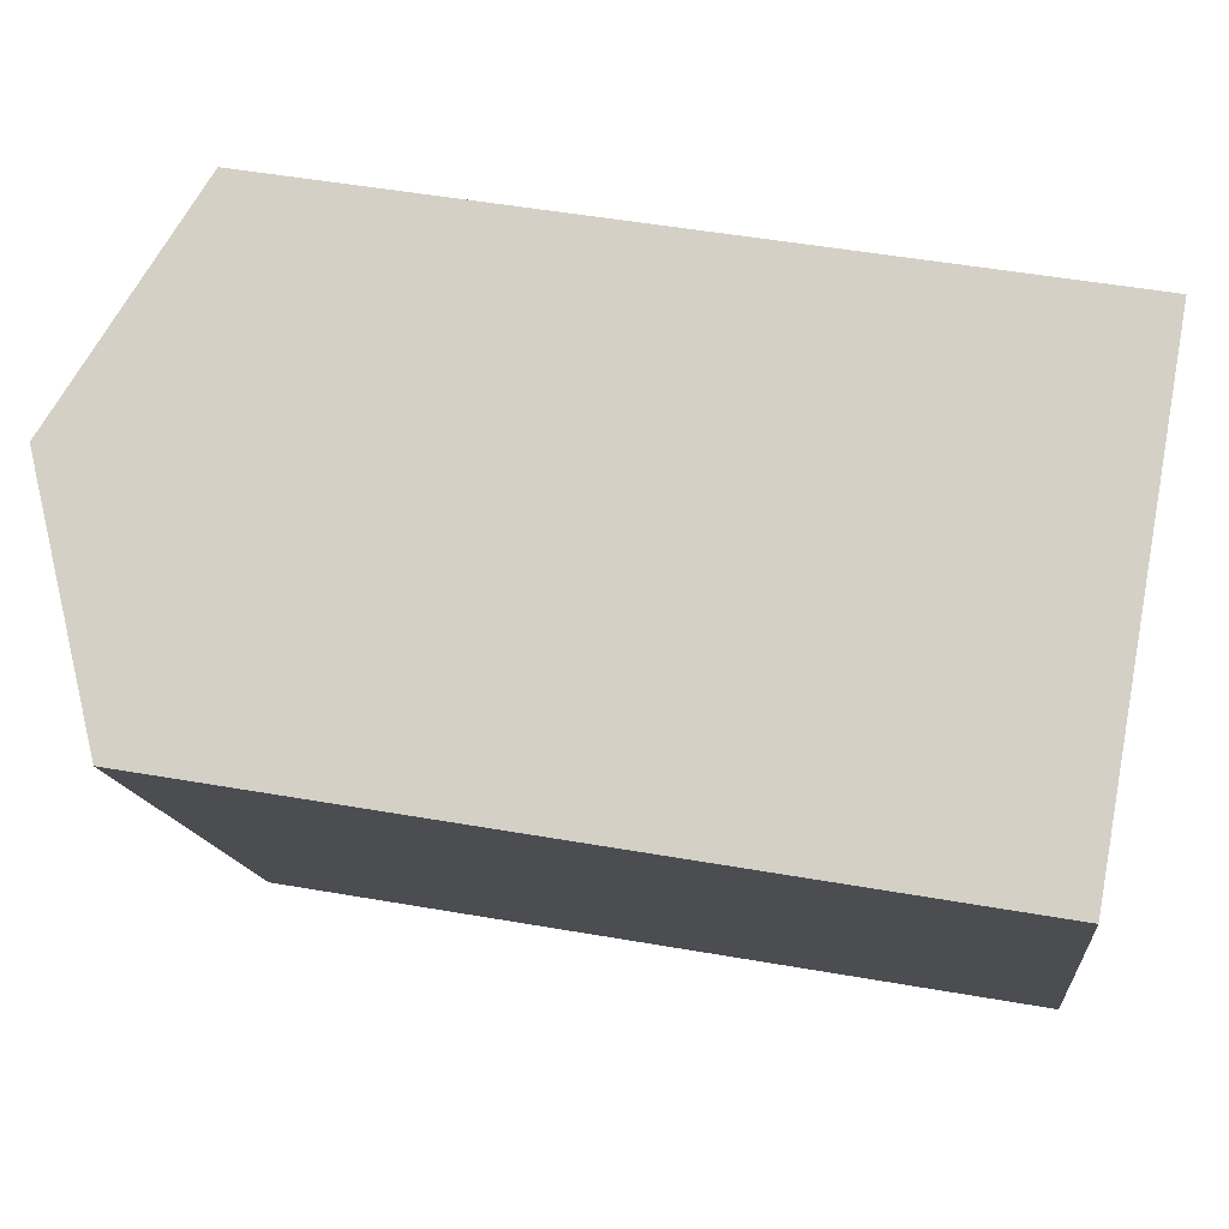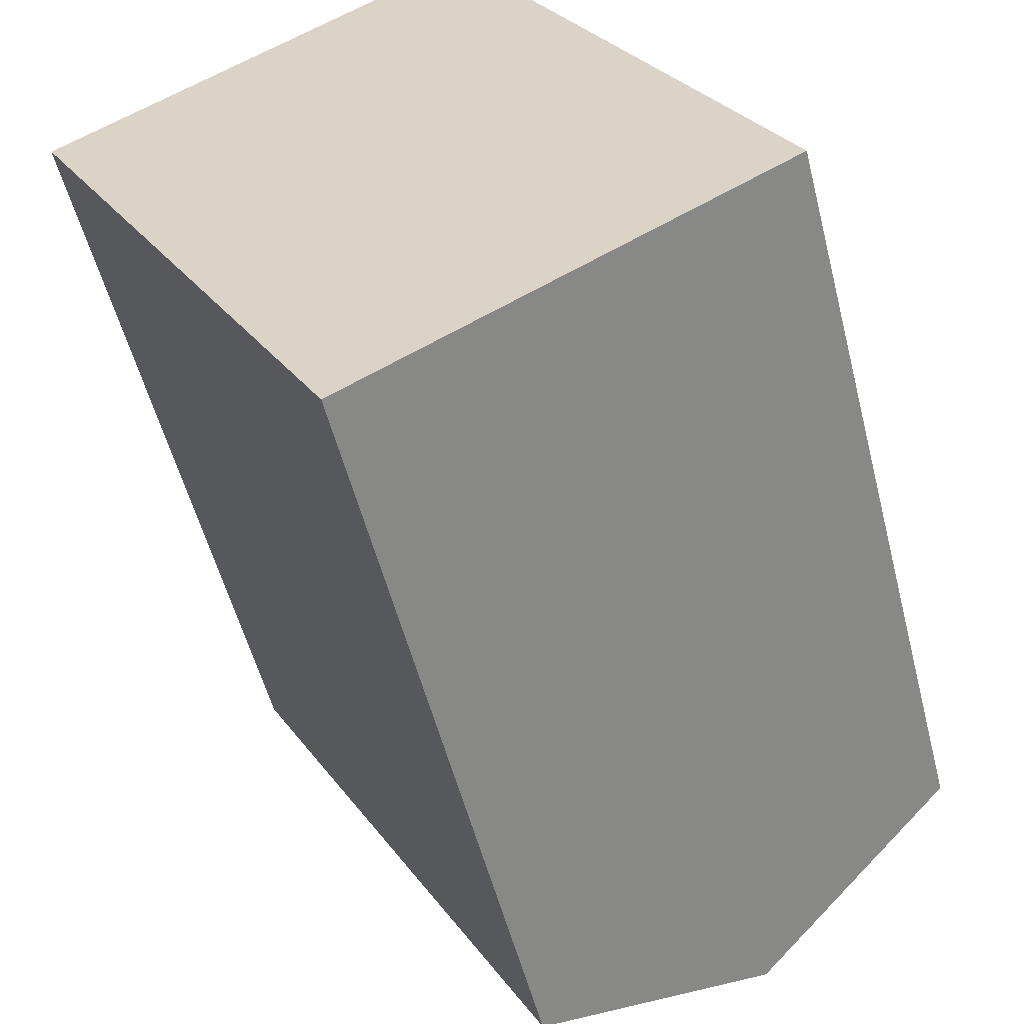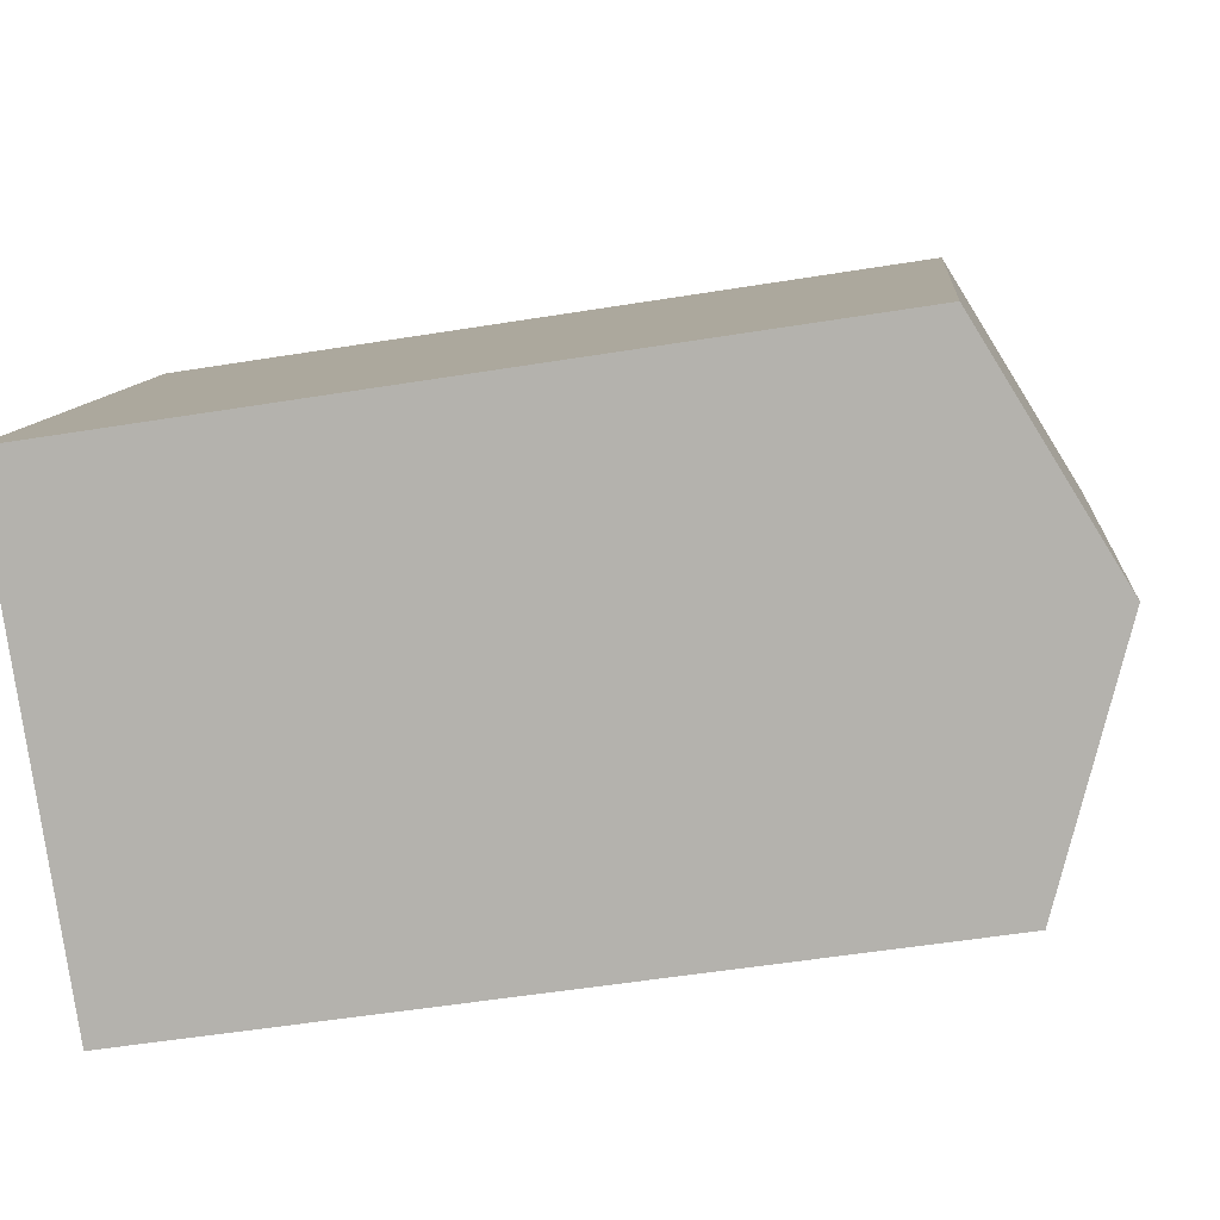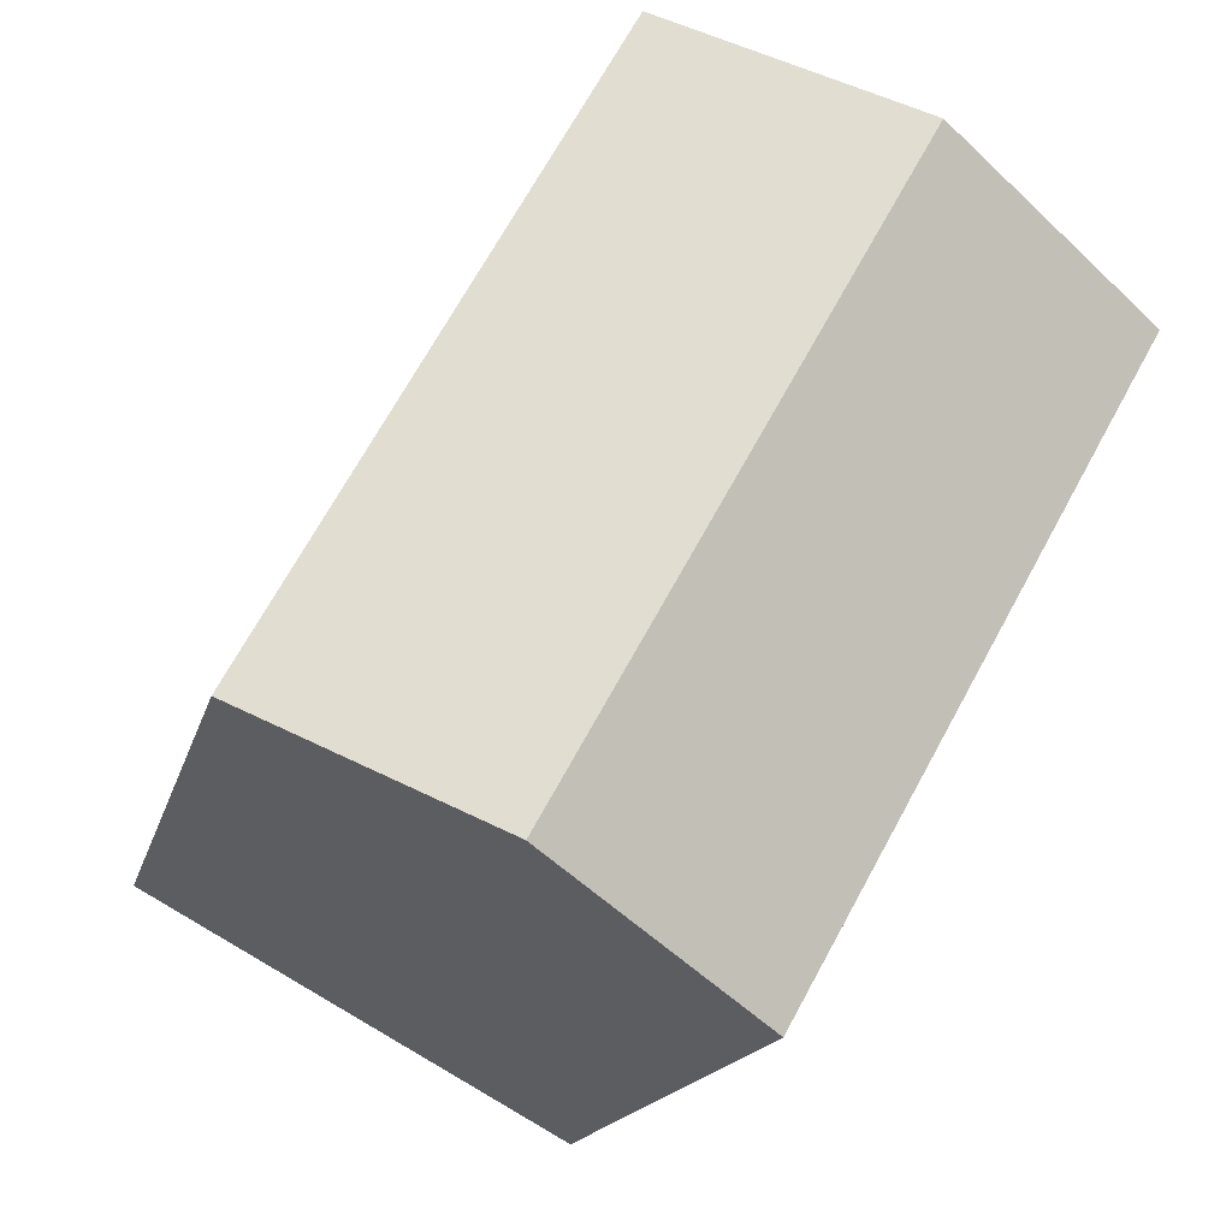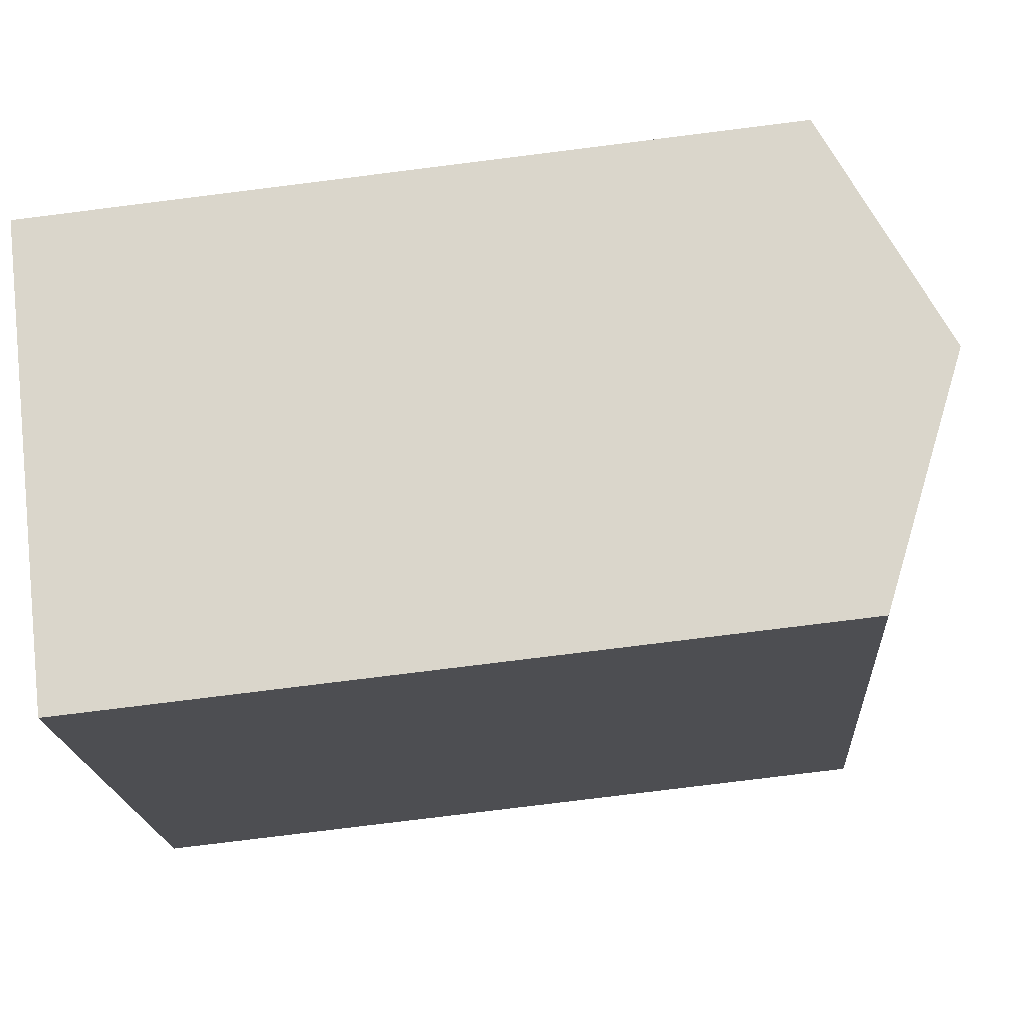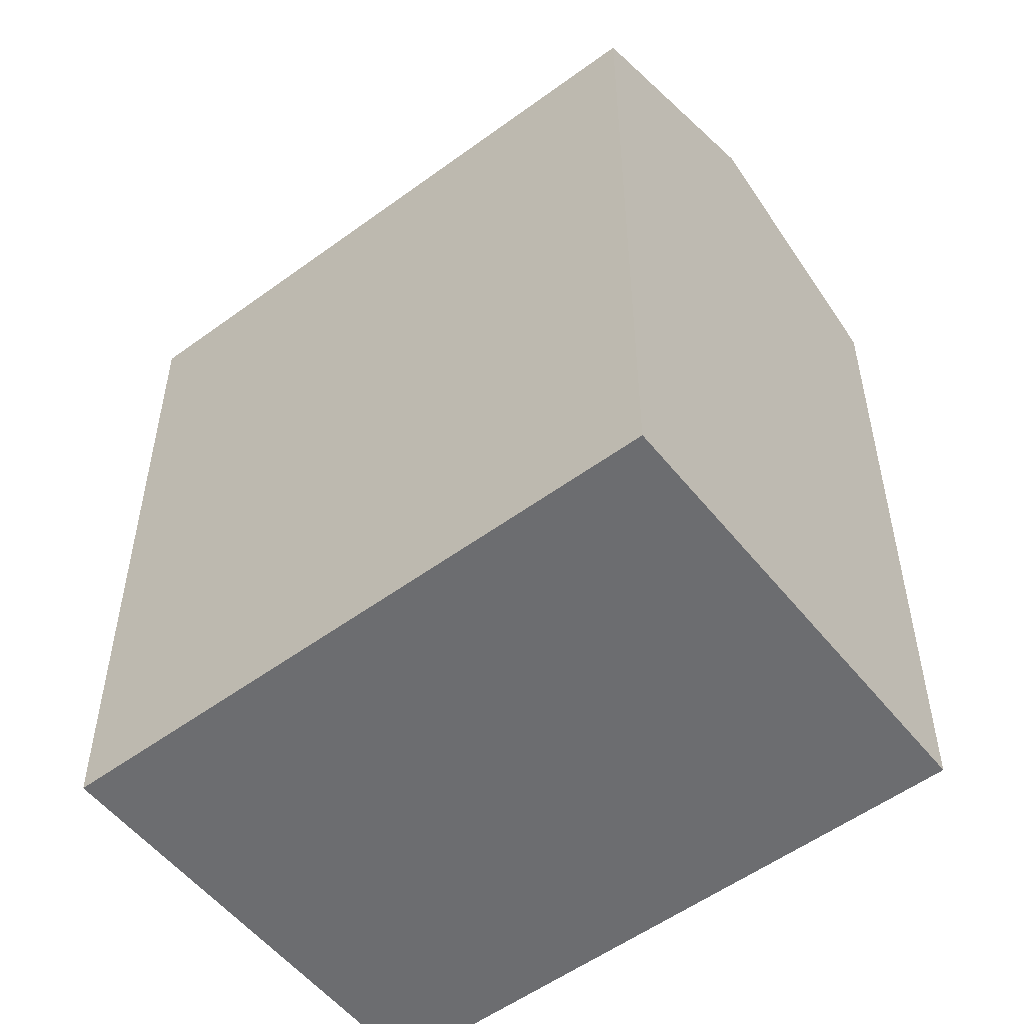
<metadata>
{"format":"obj","ext":"obj","renderer":"f3d","projection":"perspective","resolution":1024,"background":"white","views":[{"elev":48.8,"azim":-78.9,"up":"+Z"},{"elev":-54.2,"azim":14.2,"up":"+Z"},{"elev":-52.0,"azim":100.0,"up":"+Z"},{"elev":-15.5,"azim":167.4,"up":"+Z"},{"elev":-78.5,"azim":97.1,"up":"+Z"},{"elev":-54.0,"azim":-81.1,"up":"+Y"}]}
</metadata>
<code>
v  10.1 23.93 -18.15
v  6.681 27.16 3.68
v  16.78 27.16 -14.47
v  0.00051 23.93 -0.0007558
v  13.36 23.93 7.36
v  23.46 23.93 -10.79
v  6.68 -2.254e-16 3.681
v  13.36 -4.507e-16 7.361
v  0 0 0
v  16.78 8.859e-16 -14.47
v  10.1 1.111e-15 -18.15
v  23.46 6.606e-16 -10.79
g defaultobject
f 1 2 3
f 2 1 4
f 3 5 6
f 5 3 2
f 5 7 8
f 7 5 9
f 9 5 4
f 4 5 2
f 1 10 11
f 10 1 12
f 12 1 6
f 6 1 3
f 4 11 9
f 11 4 1
f 12 5 8
f 5 12 6
f 7 12 8
f 12 7 9
f 12 9 10
f 10 9 11

</code>
